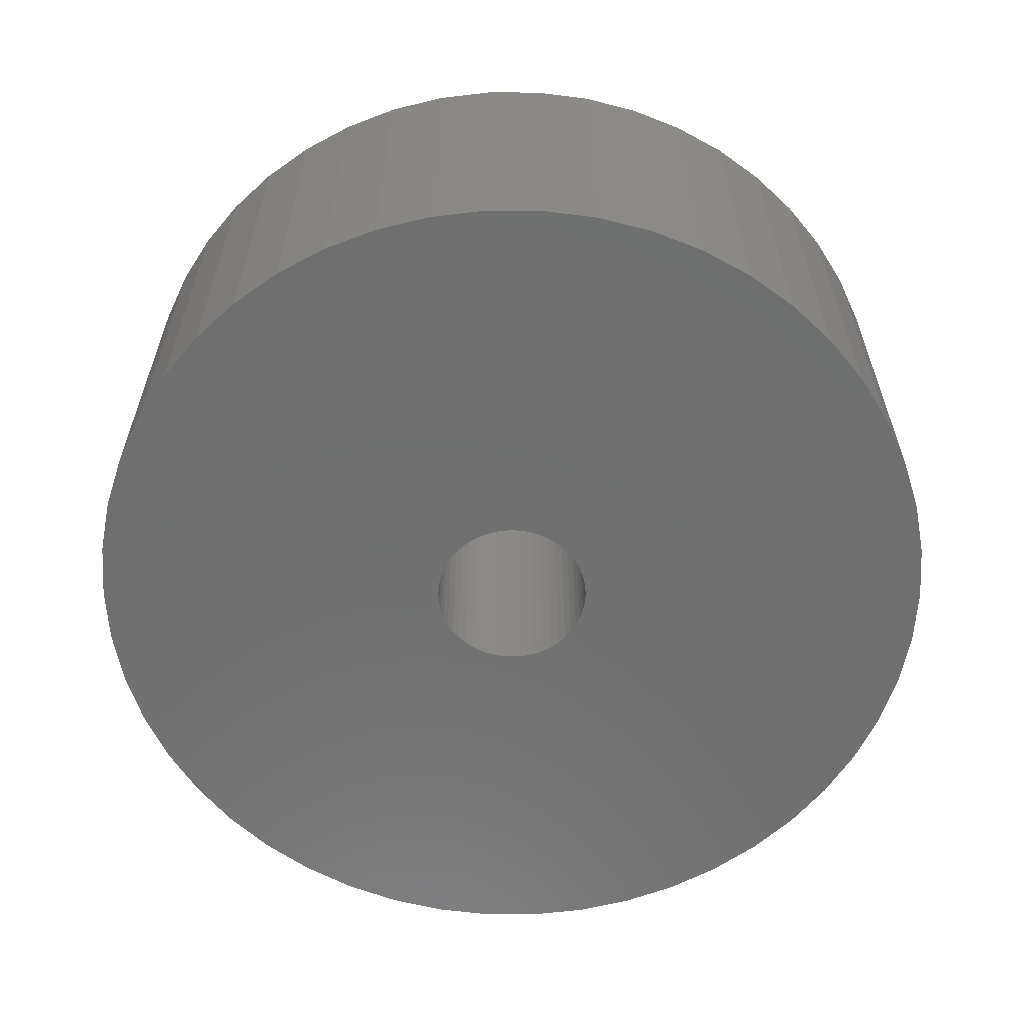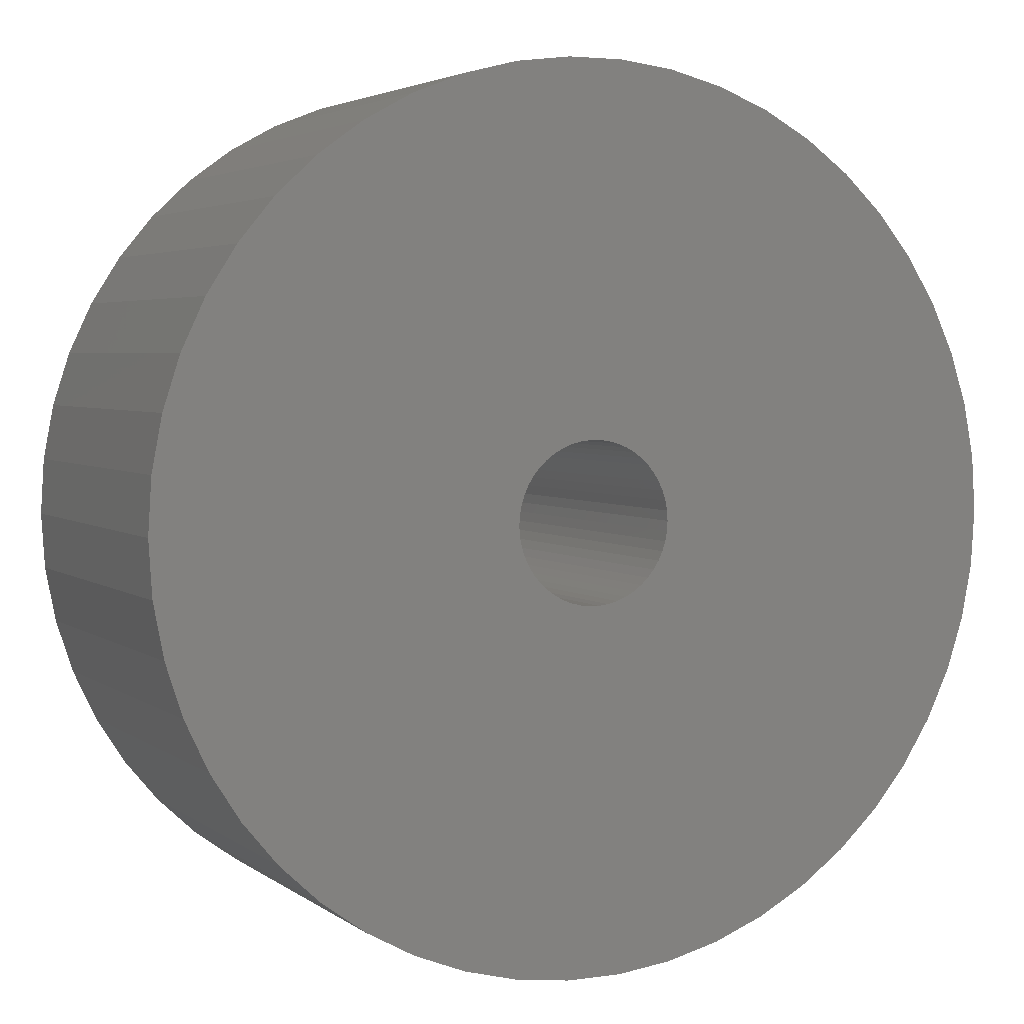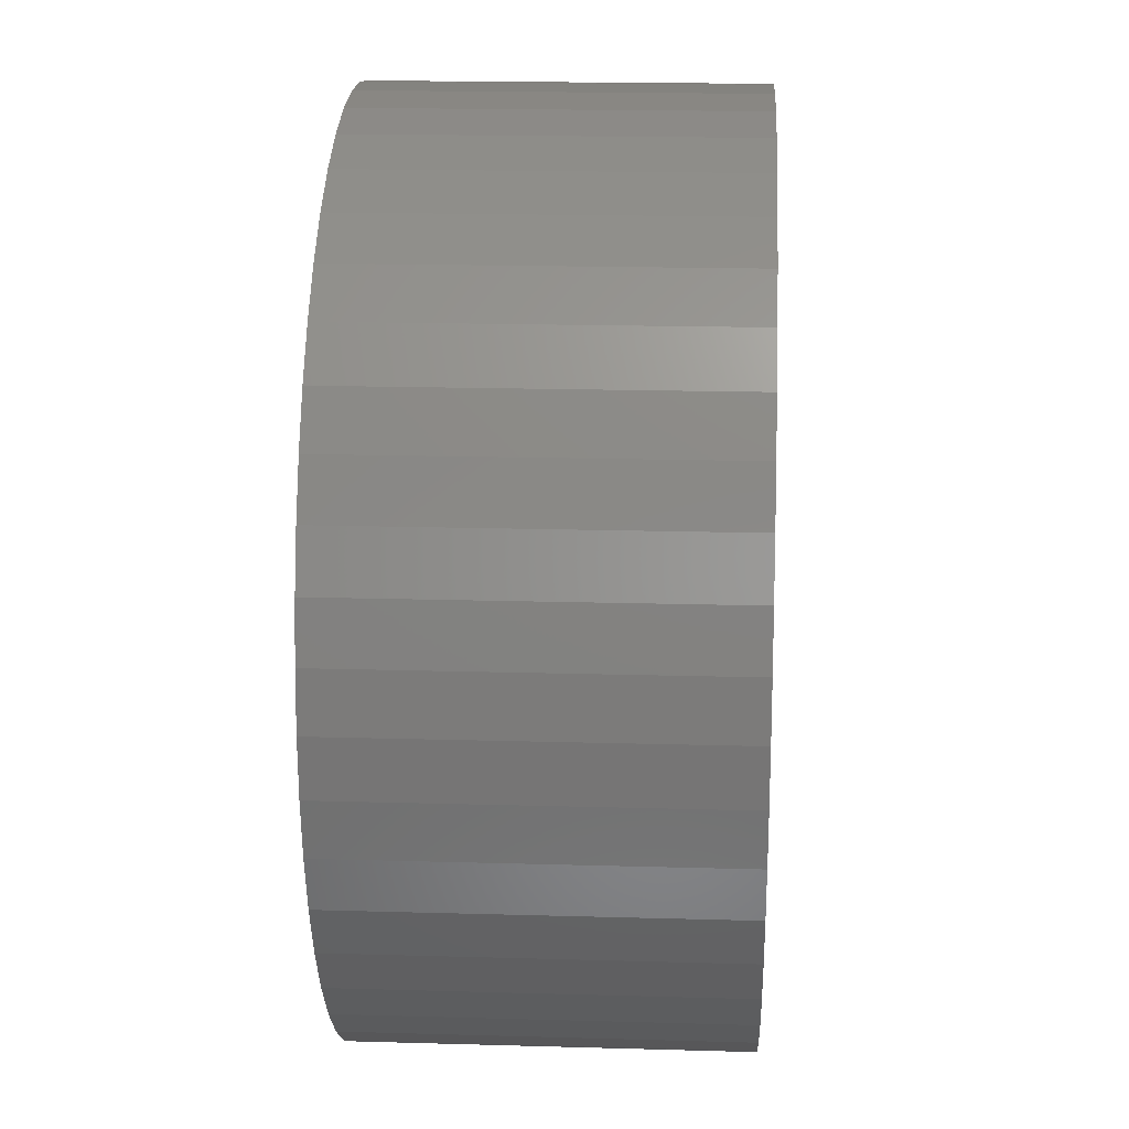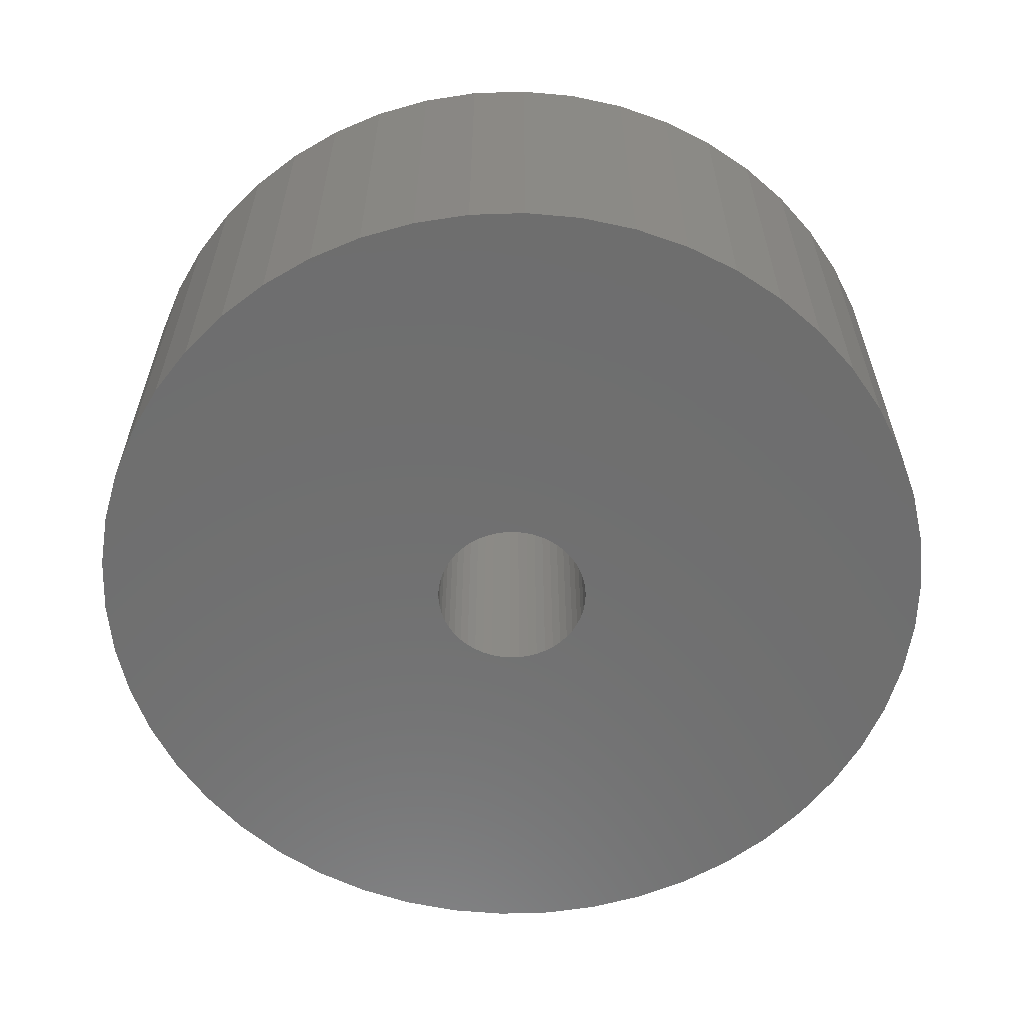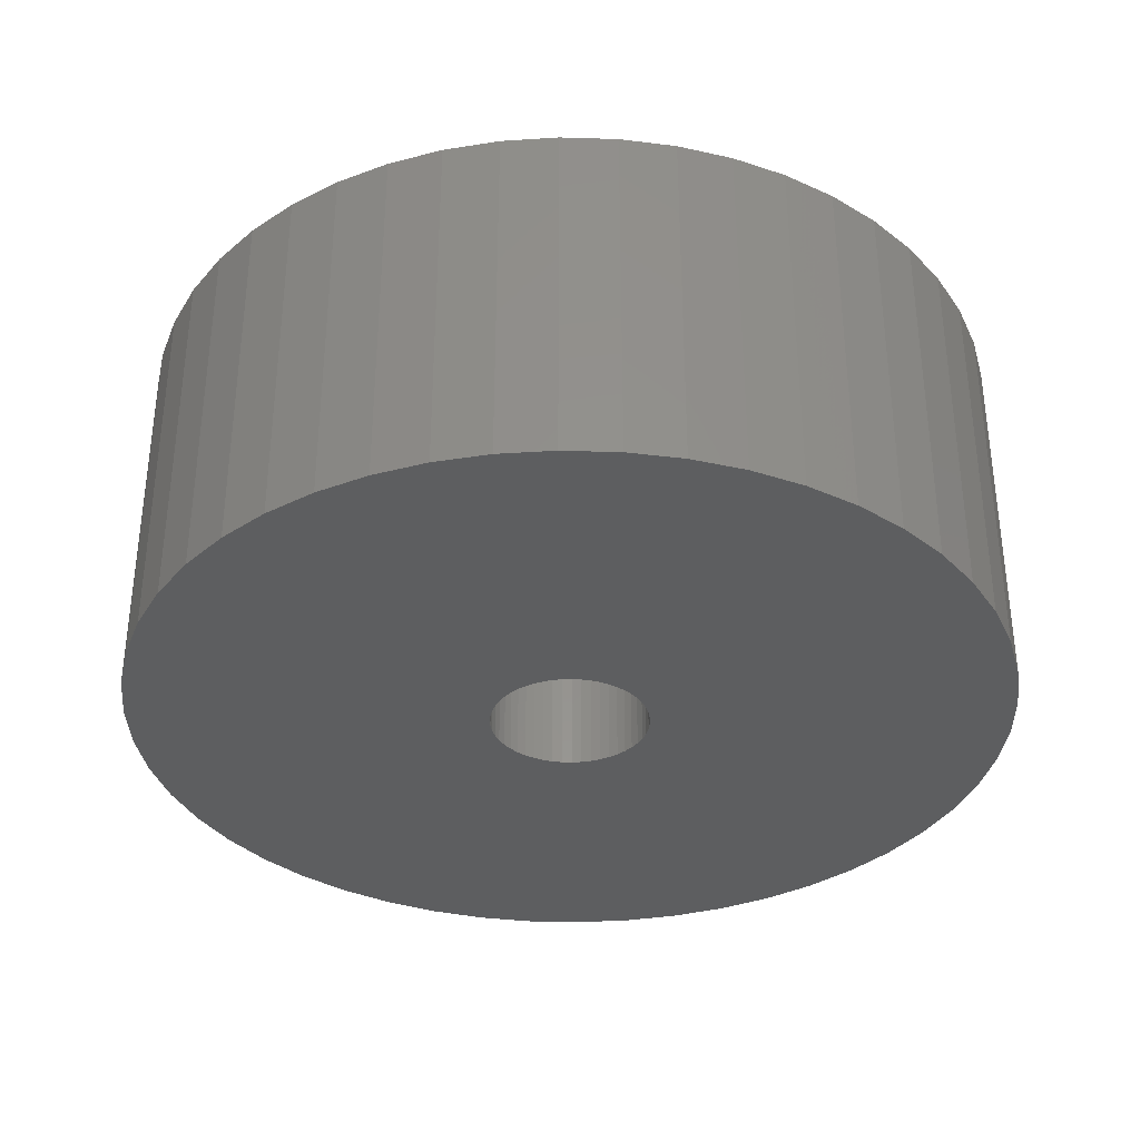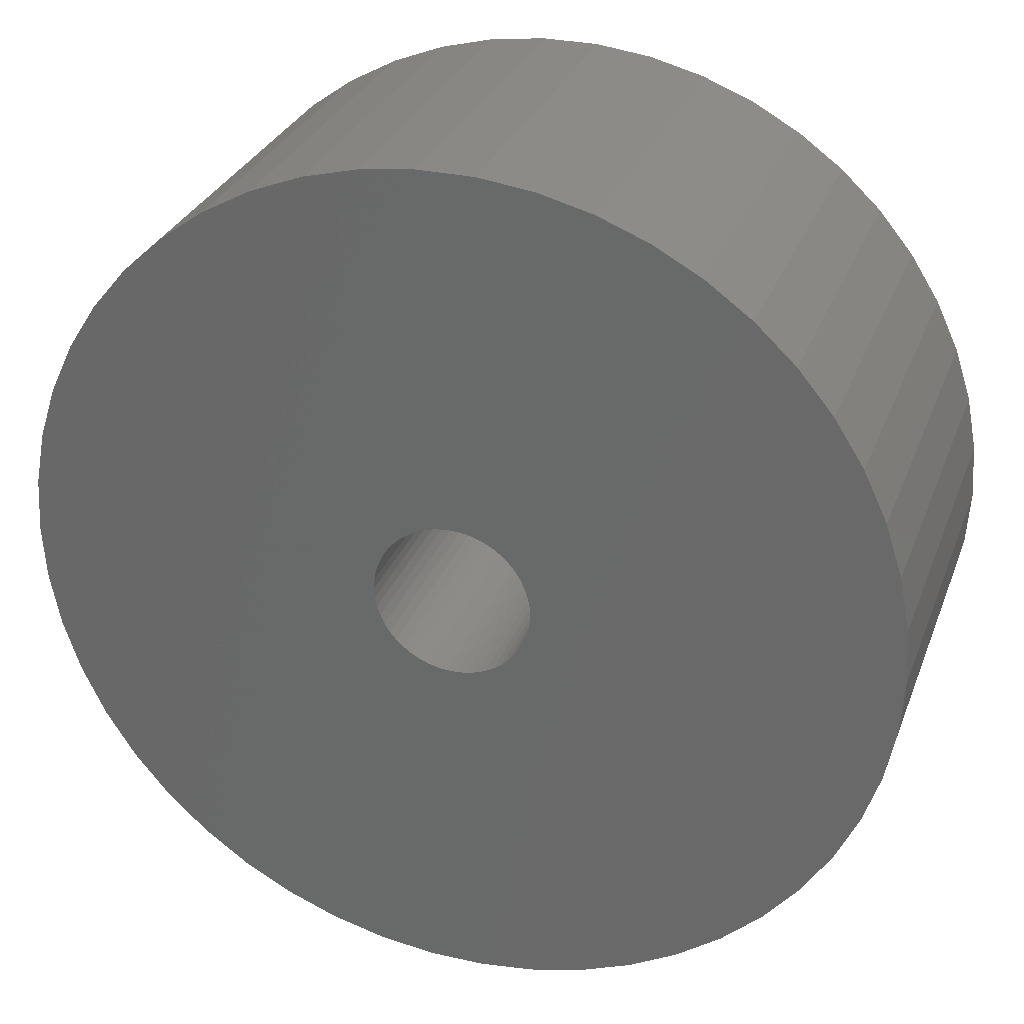
<metadata>
{"format":"stl","ext":"stl","renderer":"f3d","projection":"perspective","resolution":1024,"background":"white","views":[{"elev":-61.0,"azim":64.6,"up":"+Z"},{"elev":3.7,"azim":-25.4,"up":"+Y"},{"elev":18.1,"azim":93.2,"up":"+Y"},{"elev":-60.5,"azim":138.7,"up":"+Z"},{"elev":-34.8,"azim":48.1,"up":"+Z"},{"elev":29.8,"azim":18.5,"up":"+Y"}]}
</metadata>
<code>
# stl→obj: 200 verts, 400 faces
v 18 0 7.5
v 17.86 2.256 -7.5
v 17.86 2.256 7.5
v 18 0 -7.5
v -18 0 -7.5
v -17.86 2.256 7.5
v -17.86 2.256 -7.5
v -18 0 7.5
v 1.13 17.96 -7.5
v -1.13 17.96 7.5
v 1.13 17.96 7.5
v -1.13 17.96 -7.5
v -1.13 -17.96 -7.5
v 1.13 -17.96 7.5
v -1.13 -17.96 7.5
v 1.13 -17.96 -7.5
v 13.12 12.32 -7.5
v 11.47 13.87 7.5
v 13.12 12.32 7.5
v 11.47 13.87 -7.5
v -11.47 13.87 -7.5
v -13.12 12.32 7.5
v -11.47 13.87 7.5
v -13.12 12.32 -7.5
v -5.562 17.12 -7.5
v -7.664 16.29 7.5
v -5.562 17.12 7.5
v -7.664 16.29 -7.5
v 16.74 6.626 7.5
v 15.77 8.672 -7.5
v 15.77 8.672 7.5
v 16.74 6.626 -7.5
v 17.43 4.476 -7.5
v 17.43 4.476 7.5
v 14.56 10.58 -7.5
v 14.56 10.58 7.5
v 7.664 16.29 -7.5
v 5.562 17.12 7.5
v 7.664 16.29 7.5
v 5.562 17.12 -7.5
v 3.373 17.68 7.5
v 3.373 17.68 -7.5
v 9.645 15.2 -7.5
v 9.645 15.2 7.5
v -16.74 6.626 -7.5
v -15.77 8.672 7.5
v -15.77 8.672 -7.5
v -16.74 6.626 7.5
v -14.56 10.58 -7.5
v -14.56 10.58 7.5
v -17.43 4.476 -7.5
v -17.43 4.476 7.5
v -9.645 15.2 7.5
v -9.645 15.2 -7.5
v -3.373 17.68 7.5
v -3.373 17.68 -7.5
v 3.373 -17.68 7.5
v 3.373 -17.68 -7.5
v 5.562 -17.12 -7.5
v 7.664 -16.29 7.5
v 5.562 -17.12 7.5
v 7.664 -16.29 -7.5
v 3.25 0 7.5
v 3.224 0.4073 7.5
v 17.86 -2.256 7.5
v 3.148 0.8082 7.5
v 3.224 -0.4073 7.5
v 3.022 1.196 7.5
v 17.43 -4.476 7.5
v 2.848 1.566 7.5
v 3.148 -0.8082 7.5
v 2.629 1.91 7.5
v 16.74 -6.626 7.5
v 2.369 2.225 7.5
v 3.022 -1.196 7.5
v 2.072 2.504 7.5
v 15.77 -8.672 7.5
v 1.741 2.744 7.5
v 2.848 -1.566 7.5
v 1.384 2.941 7.5
v 14.56 -10.58 7.5
v 1.004 3.091 7.5
v 2.629 -1.91 7.5
v 13.12 -12.32 7.5
v 0.609 3.192 7.5
v 0.2041 3.244 7.5
v -0.2041 3.244 7.5
v -0.609 3.192 7.5
v -1.004 3.091 7.5
v -1.384 2.941 7.5
v -1.741 2.744 7.5
v -2.072 2.504 7.5
v -2.369 2.225 7.5
v -2.629 1.91 7.5
v 2.369 -2.225 7.5
v 11.47 -13.87 7.5
v 2.072 -2.504 7.5
v 9.645 -15.2 7.5
v 1.741 -2.744 7.5
v 1.384 -2.941 7.5
v 1.004 -3.091 7.5
v 0.609 -3.192 7.5
v 0.2041 -3.244 7.5
v -0.2041 -3.244 7.5
v -0.609 -3.192 7.5
v -3.373 -17.68 7.5
v -1.004 -3.091 7.5
v -5.562 -17.12 7.5
v -1.384 -2.941 7.5
v -7.664 -16.29 7.5
v -1.741 -2.744 7.5
v -9.645 -15.2 7.5
v -2.072 -2.504 7.5
v -11.47 -13.87 7.5
v -2.369 -2.225 7.5
v -13.12 -12.32 7.5
v -2.629 -1.91 7.5
v -14.56 -10.58 7.5
v -2.848 -1.566 7.5
v -15.77 -8.672 7.5
v -3.022 -1.196 7.5
v -16.74 -6.626 7.5
v -3.148 -0.8082 7.5
v -17.43 -4.476 7.5
v -3.224 -0.4073 7.5
v -17.86 -2.256 7.5
v -3.25 0 7.5
v -2.848 1.566 7.5
v -3.022 1.196 7.5
v -3.148 0.8082 7.5
v -3.224 0.4073 7.5
v 17.86 -2.256 -7.5
v 14.56 -10.58 -7.5
v 13.12 -12.32 -7.5
v 17.43 -4.476 -7.5
v 16.74 -6.626 -7.5
v -13.12 -12.32 -7.5
v -11.47 -13.87 -7.5
v -15.77 -8.672 -7.5
v -16.74 -6.626 -7.5
v -14.56 -10.58 -7.5
v 3.25 0 -7.5
v 3.224 -0.4073 -7.5
v 3.148 -0.8082 -7.5
v 3.224 0.4073 -7.5
v 3.022 -1.196 -7.5
v 15.77 -8.672 -7.5
v 2.848 -1.566 -7.5
v 3.148 0.8082 -7.5
v 2.629 -1.91 -7.5
v 2.369 -2.225 -7.5
v 11.47 -13.87 -7.5
v 3.022 1.196 -7.5
v 2.072 -2.504 -7.5
v 9.645 -15.2 -7.5
v 1.741 -2.744 -7.5
v 2.848 1.566 -7.5
v 1.384 -2.941 -7.5
v 1.004 -3.091 -7.5
v 2.629 1.91 -7.5
v 0.609 -3.192 -7.5
v 0.2041 -3.244 -7.5
v -0.2041 -3.244 -7.5
v -0.609 -3.192 -7.5
v -3.373 -17.68 -7.5
v -1.004 -3.091 -7.5
v -5.562 -17.12 -7.5
v -1.384 -2.941 -7.5
v -7.664 -16.29 -7.5
v -1.741 -2.744 -7.5
v -9.645 -15.2 -7.5
v -2.072 -2.504 -7.5
v -2.369 -2.225 -7.5
v -2.629 -1.91 -7.5
v 2.369 2.225 -7.5
v 2.072 2.504 -7.5
v 1.741 2.744 -7.5
v 1.384 2.941 -7.5
v 1.004 3.091 -7.5
v 0.609 3.192 -7.5
v 0.2041 3.244 -7.5
v -0.2041 3.244 -7.5
v -0.609 3.192 -7.5
v -1.004 3.091 -7.5
v -1.384 2.941 -7.5
v -1.741 2.744 -7.5
v -2.072 2.504 -7.5
v -2.369 2.225 -7.5
v -2.629 1.91 -7.5
v -2.848 1.566 -7.5
v -3.022 1.196 -7.5
v -3.148 0.8082 -7.5
v -3.224 0.4073 -7.5
v -3.25 0 -7.5
v -2.848 -1.566 -7.5
v -3.022 -1.196 -7.5
v -3.148 -0.8082 -7.5
v -17.43 -4.476 -7.5
v -3.224 -0.4073 -7.5
v -17.86 -2.256 -7.5
f 1 2 3
f 2 1 4
f 5 6 7
f 6 5 8
f 9 10 11
f 10 9 12
f 13 14 15
f 14 13 16
f 17 18 19
f 18 17 20
f 21 22 23
f 22 21 24
f 25 26 27
f 26 25 28
f 29 30 31
f 30 29 32
f 3 33 34
f 33 3 2
f 31 35 36
f 35 31 30
f 37 38 39
f 38 37 40
f 40 41 38
f 41 40 42
f 43 39 44
f 39 43 37
f 45 46 47
f 46 45 48
f 49 22 24
f 22 49 50
f 51 48 45
f 48 51 52
f 28 53 26
f 53 28 54
f 12 55 10
f 55 12 56
f 16 57 14
f 57 16 58
f 59 60 61
f 60 59 62
f 34 32 29
f 32 34 33
f 36 17 19
f 17 36 35
f 42 11 41
f 11 42 9
f 20 44 18
f 44 20 43
f 47 50 49
f 50 47 46
f 7 52 51
f 52 7 6
f 63 1 3
f 64 3 34
f 1 63 65
f 66 34 29
f 67 65 63
f 68 29 31
f 65 67 69
f 70 31 36
f 71 69 67
f 72 36 19
f 69 71 73
f 74 19 18
f 75 73 71
f 76 18 44
f 73 75 77
f 78 44 39
f 79 77 75
f 80 39 38
f 77 79 81
f 82 38 41
f 83 81 79
f 81 83 84
f 3 64 63
f 34 66 64
f 29 68 66
f 31 70 68
f 36 72 70
f 19 74 72
f 18 76 74
f 44 78 76
f 39 80 78
f 85 41 11
f 38 82 80
f 41 85 82
f 11 86 85
f 11 87 86
f 10 87 11
f 87 10 88
f 55 88 10
f 88 55 89
f 27 89 55
f 89 27 90
f 26 90 27
f 90 26 91
f 53 91 26
f 91 53 92
f 23 92 53
f 92 23 93
f 93 22 94
f 22 93 23
f 95 84 83
f 84 95 96
f 97 96 95
f 96 97 98
f 99 98 97
f 98 99 60
f 100 60 99
f 60 100 61
f 101 61 100
f 61 101 57
f 102 57 101
f 57 102 14
f 103 14 102
f 104 14 103
f 15 104 105
f 106 105 107
f 104 15 14
f 108 107 109
f 110 109 111
f 112 111 113
f 114 113 115
f 116 115 117
f 118 117 119
f 120 119 121
f 122 121 123
f 124 123 125
f 105 106 15
f 126 125 127
f 50 94 22
f 94 50 128
f 107 108 106
f 46 128 50
f 109 110 108
f 128 46 129
f 111 112 110
f 48 129 46
f 113 114 112
f 129 48 130
f 115 116 114
f 52 130 48
f 117 118 116
f 130 52 131
f 119 120 118
f 6 131 52
f 121 122 120
f 131 6 127
f 123 124 122
f 8 127 6
f 125 126 124
f 127 8 126
f 54 23 53
f 23 54 21
f 56 27 55
f 27 56 25
f 65 4 1
f 4 65 132
f 84 133 81
f 133 84 134
f 73 135 69
f 135 73 136
f 69 132 65
f 132 69 135
f 137 114 116
f 114 137 138
f 139 122 140
f 122 139 120
f 137 118 141
f 118 137 116
f 142 4 132
f 143 132 135
f 4 142 2
f 144 135 136
f 145 2 142
f 146 136 147
f 2 145 33
f 148 147 133
f 149 33 145
f 150 133 134
f 33 149 32
f 151 134 152
f 153 32 149
f 154 152 155
f 32 153 30
f 156 155 62
f 157 30 153
f 158 62 59
f 30 157 35
f 159 59 58
f 160 35 157
f 35 160 17
f 132 143 142
f 135 144 143
f 136 146 144
f 147 148 146
f 133 150 148
f 134 151 150
f 152 154 151
f 155 156 154
f 62 158 156
f 161 58 16
f 59 159 158
f 58 161 159
f 16 162 161
f 16 163 162
f 13 163 16
f 163 13 164
f 165 164 13
f 164 165 166
f 167 166 165
f 166 167 168
f 169 168 167
f 168 169 170
f 171 170 169
f 170 171 172
f 138 172 171
f 172 138 173
f 173 137 174
f 137 173 138
f 175 17 160
f 17 175 20
f 176 20 175
f 20 176 43
f 177 43 176
f 43 177 37
f 178 37 177
f 37 178 40
f 179 40 178
f 40 179 42
f 180 42 179
f 42 180 9
f 181 9 180
f 182 9 181
f 12 182 183
f 56 183 184
f 182 12 9
f 25 184 185
f 28 185 186
f 54 186 187
f 21 187 188
f 24 188 189
f 49 189 190
f 47 190 191
f 45 191 192
f 51 192 193
f 183 56 12
f 7 193 194
f 141 174 137
f 174 141 195
f 184 25 56
f 139 195 141
f 185 28 25
f 195 139 196
f 186 54 28
f 140 196 139
f 187 21 54
f 196 140 197
f 188 24 21
f 198 197 140
f 189 49 24
f 197 198 199
f 190 47 49
f 200 199 198
f 191 45 47
f 199 200 194
f 192 51 45
f 5 194 200
f 193 7 51
f 194 5 7
f 62 98 60
f 98 62 155
f 81 147 77
f 147 81 133
f 140 124 198
f 124 140 122
f 58 61 57
f 61 58 59
f 77 136 73
f 136 77 147
f 165 15 106
f 15 165 13
f 169 108 110
f 108 169 167
f 171 110 112
f 110 171 169
f 141 120 139
f 120 141 118
f 198 126 200
f 126 198 124
f 200 8 5
f 8 200 126
f 152 84 96
f 84 152 134
f 155 96 98
f 96 155 152
f 167 106 108
f 106 167 165
f 138 112 114
f 112 138 171
f 153 70 157
f 70 153 68
f 130 191 129
f 191 130 192
f 157 72 160
f 72 157 70
f 180 82 85
f 82 180 179
f 179 80 82
f 80 179 178
f 185 89 90
f 89 185 184
f 129 190 128
f 190 129 191
f 143 63 142
f 63 143 67
f 156 100 99
f 100 156 158
f 181 85 86
f 85 181 180
f 177 76 78
f 76 177 176
f 94 188 93
f 188 94 189
f 186 90 91
f 90 186 185
f 183 87 88
f 87 183 182
f 187 91 92
f 91 187 186
f 142 64 145
f 64 142 63
f 154 99 97
f 99 154 156
f 146 71 144
f 71 146 75
f 164 107 105
f 107 164 166
f 149 68 153
f 68 149 66
f 176 74 76
f 74 176 175
f 160 74 175
f 74 160 72
f 182 86 87
f 86 182 181
f 178 78 80
f 78 178 177
f 127 193 131
f 193 127 194
f 131 192 130
f 192 131 193
f 128 189 94
f 189 128 190
f 184 88 89
f 88 184 183
f 188 92 93
f 92 188 187
f 144 67 143
f 67 144 71
f 150 79 148
f 79 150 83
f 148 75 146
f 75 148 79
f 161 103 102
f 103 161 162
f 145 66 149
f 66 145 64
f 163 105 104
f 105 163 164
f 125 194 127
f 194 125 199
f 121 197 123
f 197 121 196
f 115 174 117
f 174 115 173
f 151 97 95
f 97 151 154
f 151 83 150
f 83 151 95
f 170 113 111
f 113 170 172
f 162 104 103
f 104 162 163
f 123 199 125
f 199 123 197
f 172 115 113
f 115 172 173
f 119 196 121
f 196 119 195
f 159 102 101
f 102 159 161
f 158 101 100
f 101 158 159
f 168 111 109
f 111 168 170
f 166 109 107
f 109 166 168
f 117 195 119
f 195 117 174

</code>
